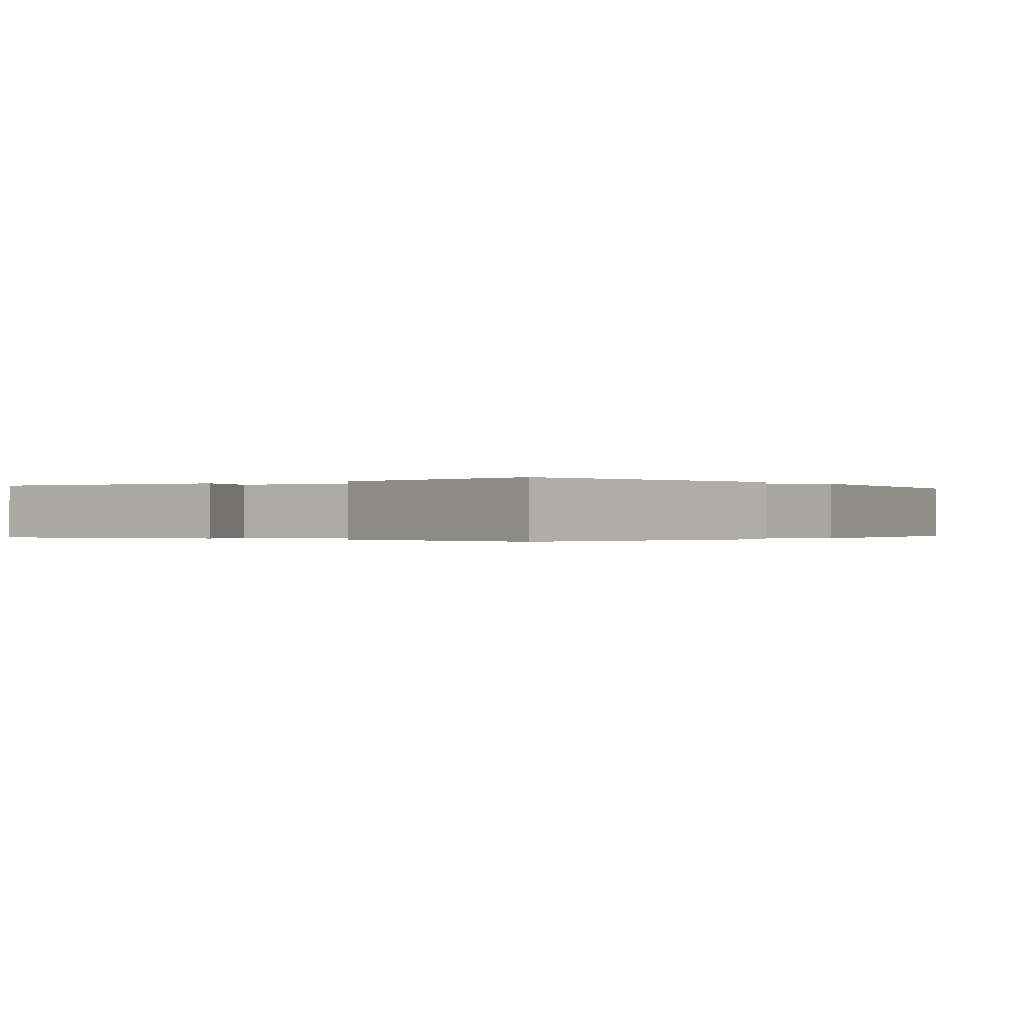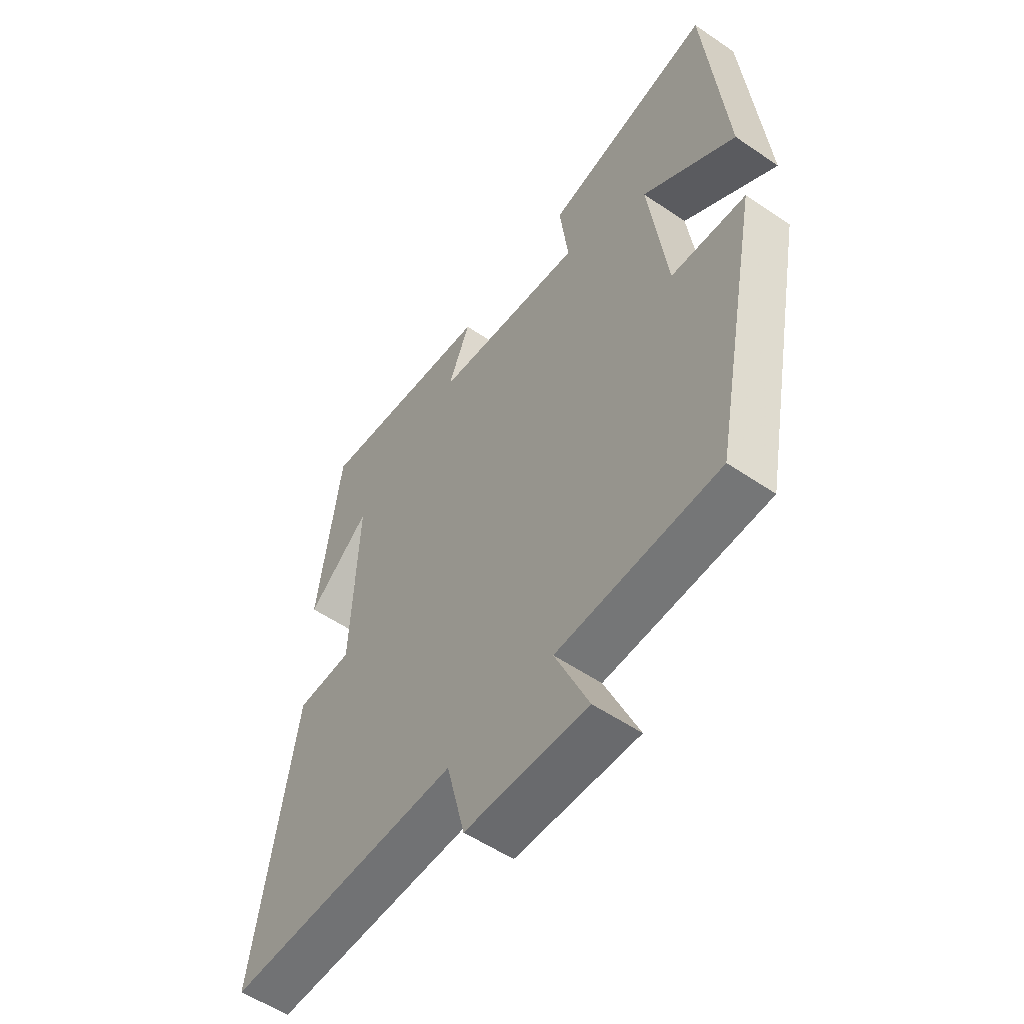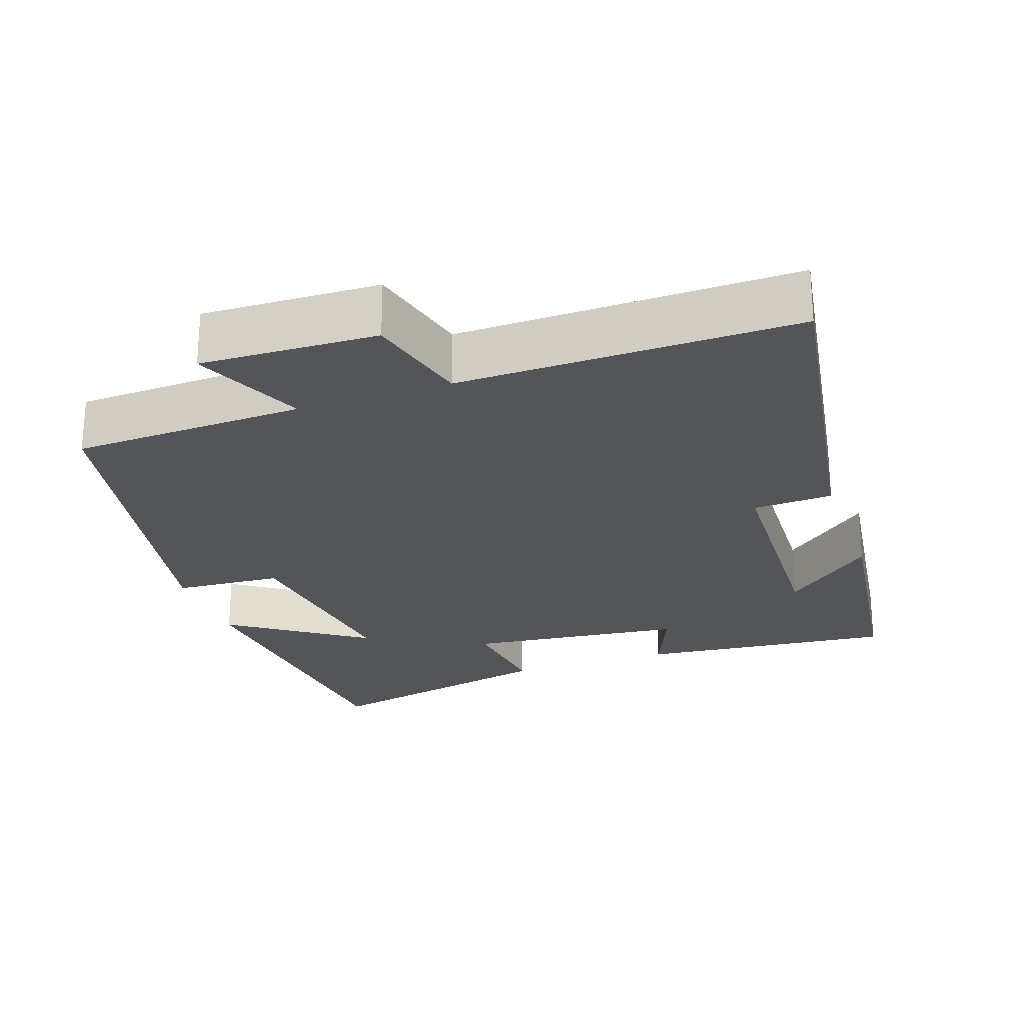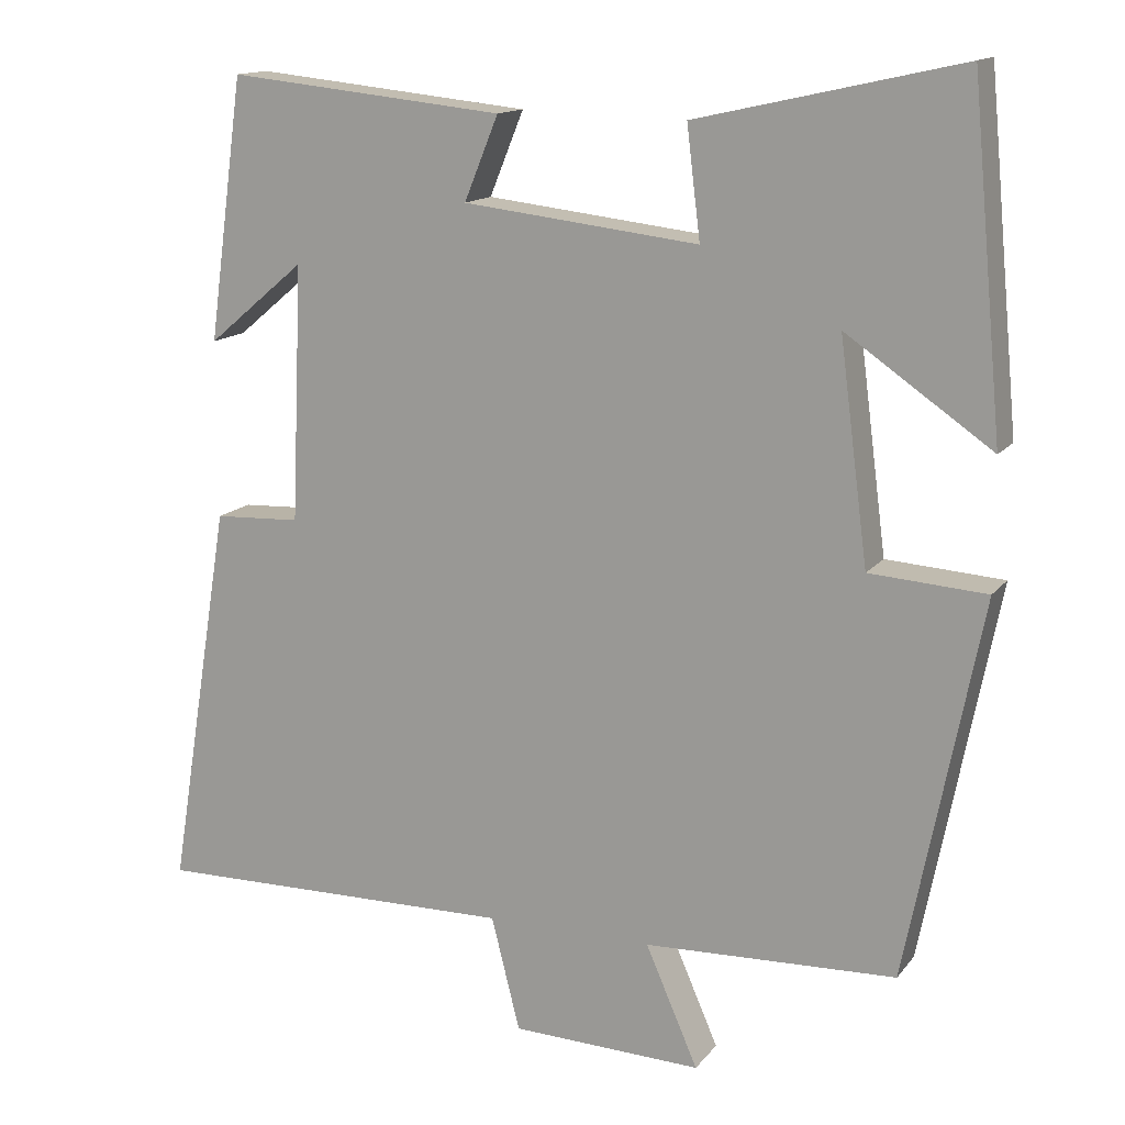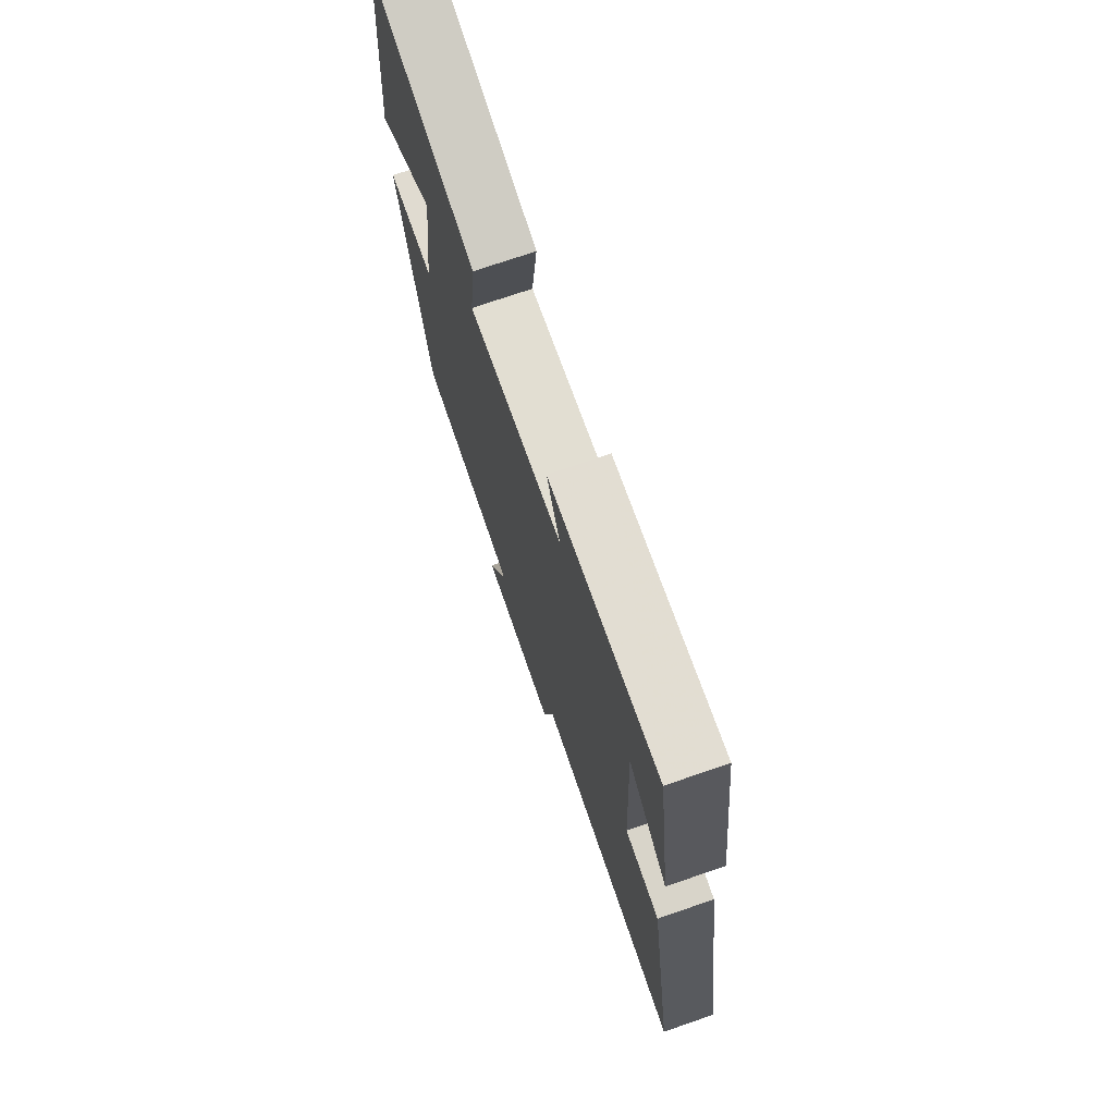
<metadata>
{"format":"obj","ext":"obj","renderer":"f3d","projection":"perspective","resolution":1024,"background":"white","views":[{"elev":-0.2,"azim":37.9,"up":"+Y"},{"elev":-54.8,"azim":54.2,"up":"+Z"},{"elev":-24.5,"azim":-160.8,"up":"+Y"},{"elev":14.2,"azim":24.0,"up":"+Z"},{"elev":73.2,"azim":-109.0,"up":"+Z"}]}
</metadata>
<code>
v -0.455 0.07 0.536
v -0.107 0.07 0.5
v -0.15 0.07 0.395
v 0.146 0.07 0.361
v 0.129 0.07 0.5
v 0.46 0.07 0.574
v 0.5 0.07 0.148
v 0.317 0.07 0.274
v 0.353 0.07 -0.002
v 0.5 0.07 -0.012
v 0.406 0.07 -0.488
v 0.089 0.07 -0.5
v 0.155 0.07 -0.651
v -0.085 0.07 -0.643
v -0.121 0.07 -0.5
v -0.58 0.07 -0.507
v -0.5 0.07 -0.017
v -0.391 0.07 -0.012
v -0.377 0.07 0.31
v -0.5 0.07 0.207
v -0.455 0 0.536
v -0.107 0 0.5
v -0.15 0 0.395
v 0.146 0 0.361
v 0.129 0 0.5
v 0.46 0 0.574
v 0.5 0 0.148
v 0.317 0 0.274
v 0.353 0 -0.002
v 0.5 0 -0.012
v 0.406 0 -0.488
v 0.089 0 -0.5
v 0.155 0 -0.651
v -0.085 0 -0.643
v -0.121 0 -0.5
v -0.58 0 -0.507
v -0.5 0 -0.017
v -0.391 0 -0.012
v -0.377 0 0.31
v -0.5 0 0.207
f 19 20 1
f 15 16 17 18
f 15 18 19
f 12 13 14 15
f 12 15 19
f 9 10 11 12
f 8 9 12 19
f 5 6 7 8
f 4 5 8
f 3 4 8 19
f 1 2 3 19
f 21 40 39
f 38 37 36 35
f 39 38 35
f 35 34 33 32
f 39 35 32
f 32 31 30 29
f 39 32 29 28
f 28 27 26 25
f 28 25 24
f 39 28 24 23
f 39 23 22 21
f 1 21 22 2
f 2 22 23 3
f 3 23 24 4
f 4 24 25 5
f 5 25 26 6
f 6 26 27 7
f 7 27 28 8
f 8 28 29 9
f 9 29 30 10
f 10 30 31 11
f 11 31 32 12
f 12 32 33 13
f 13 33 34 14
f 14 34 35 15
f 15 35 36 16
f 16 36 37 17
f 17 37 38 18
f 18 38 39 19
f 19 39 40 20
f 20 40 21 1

</code>
